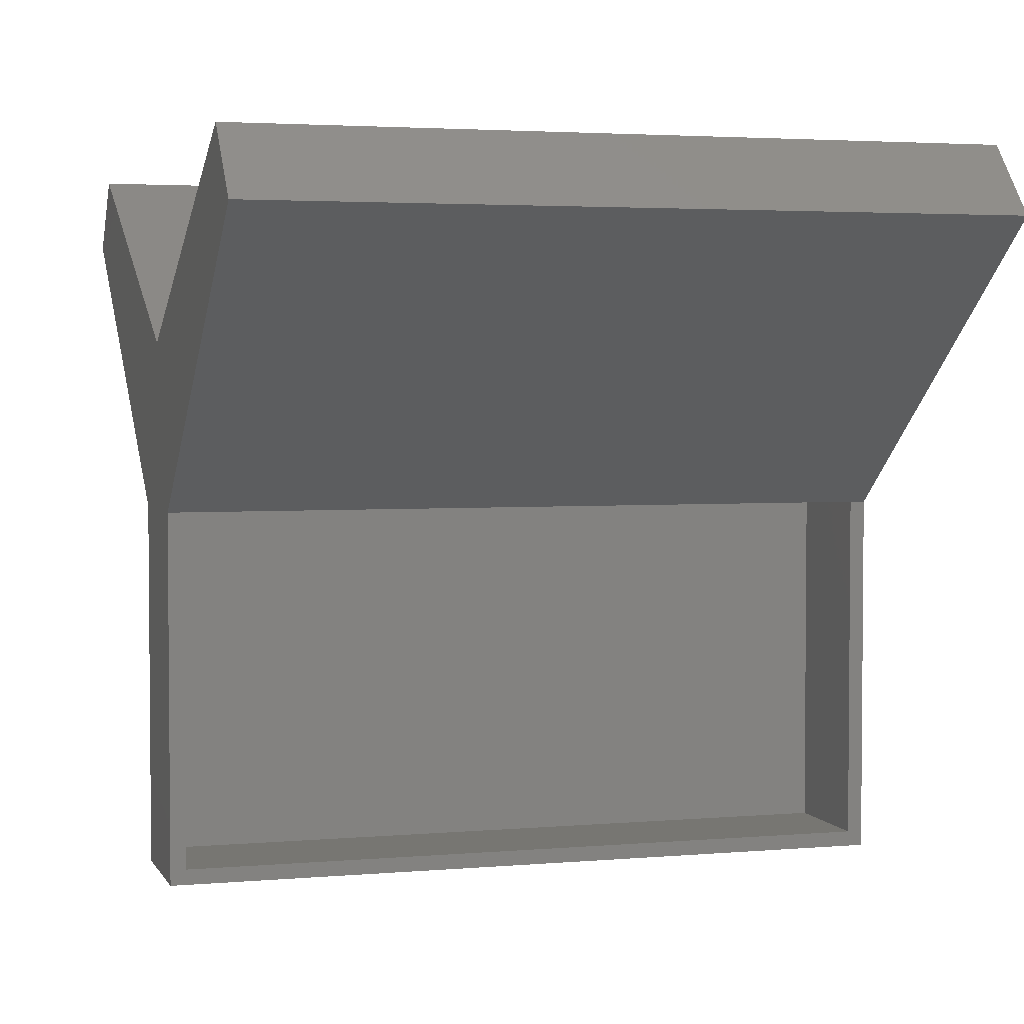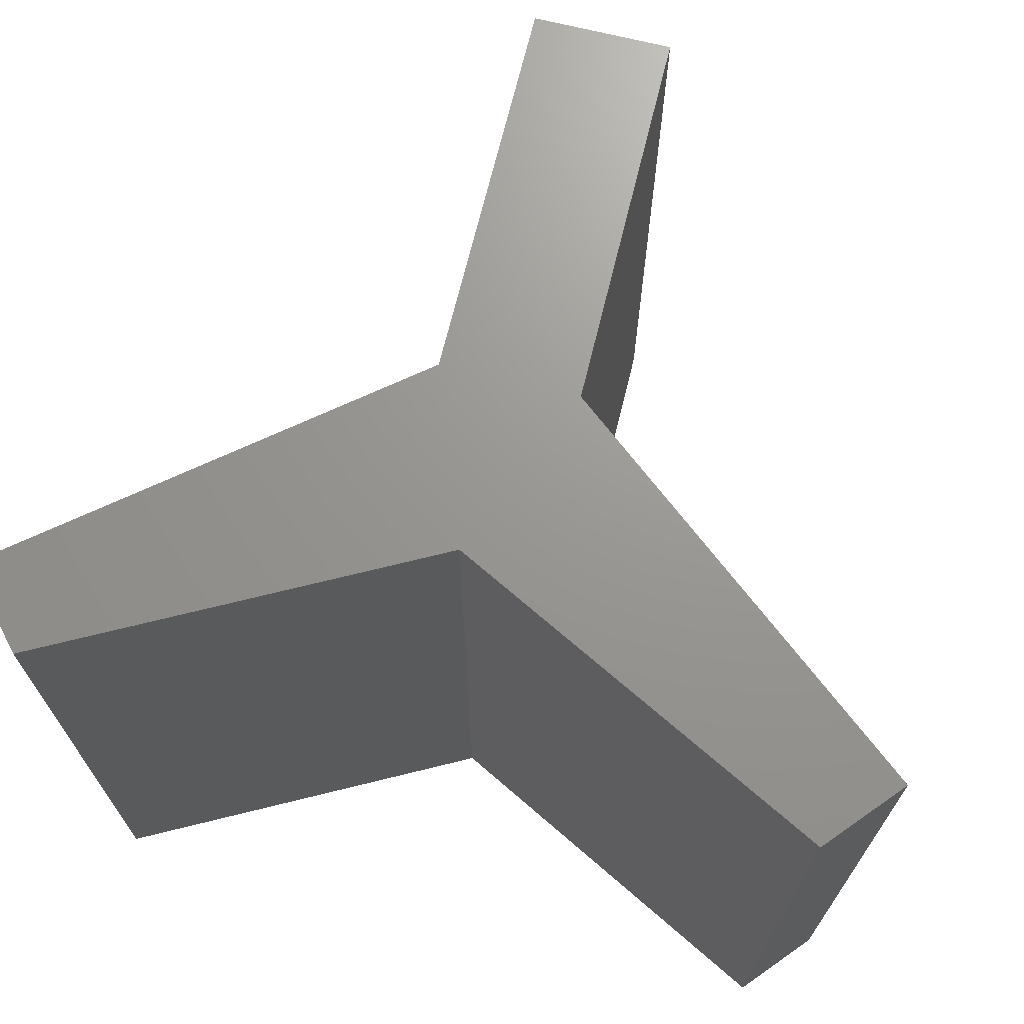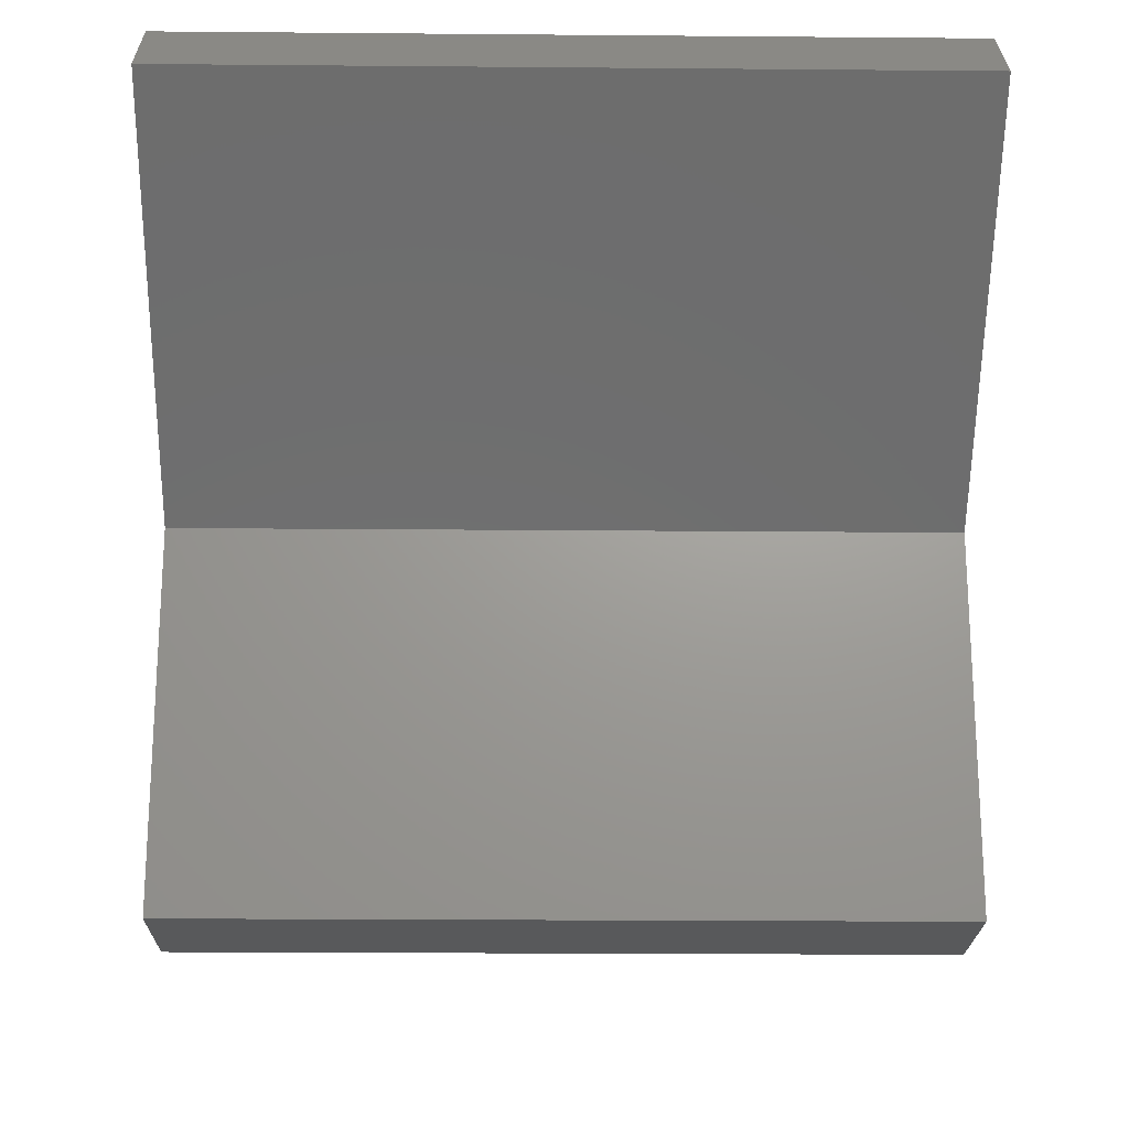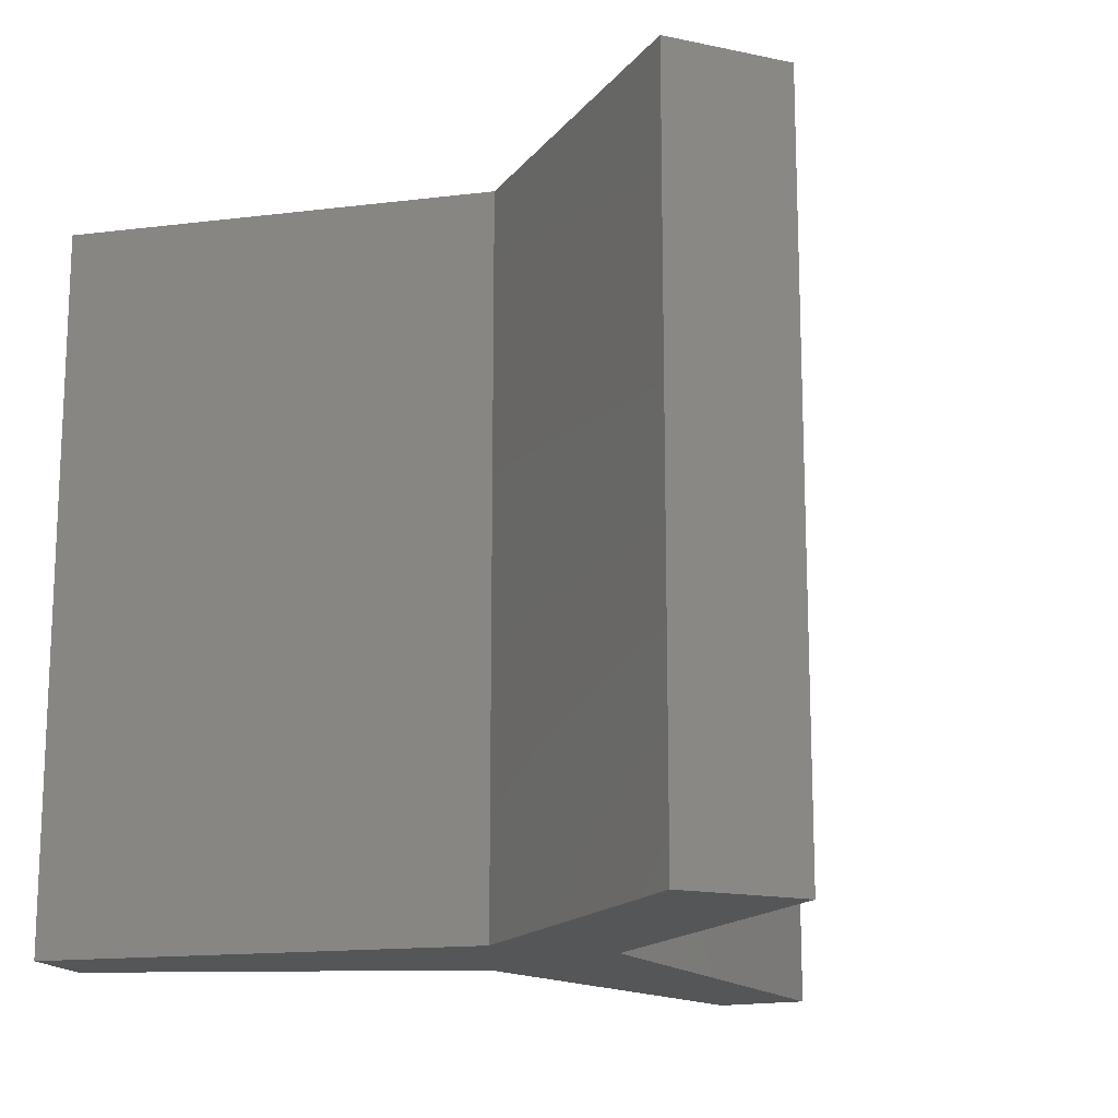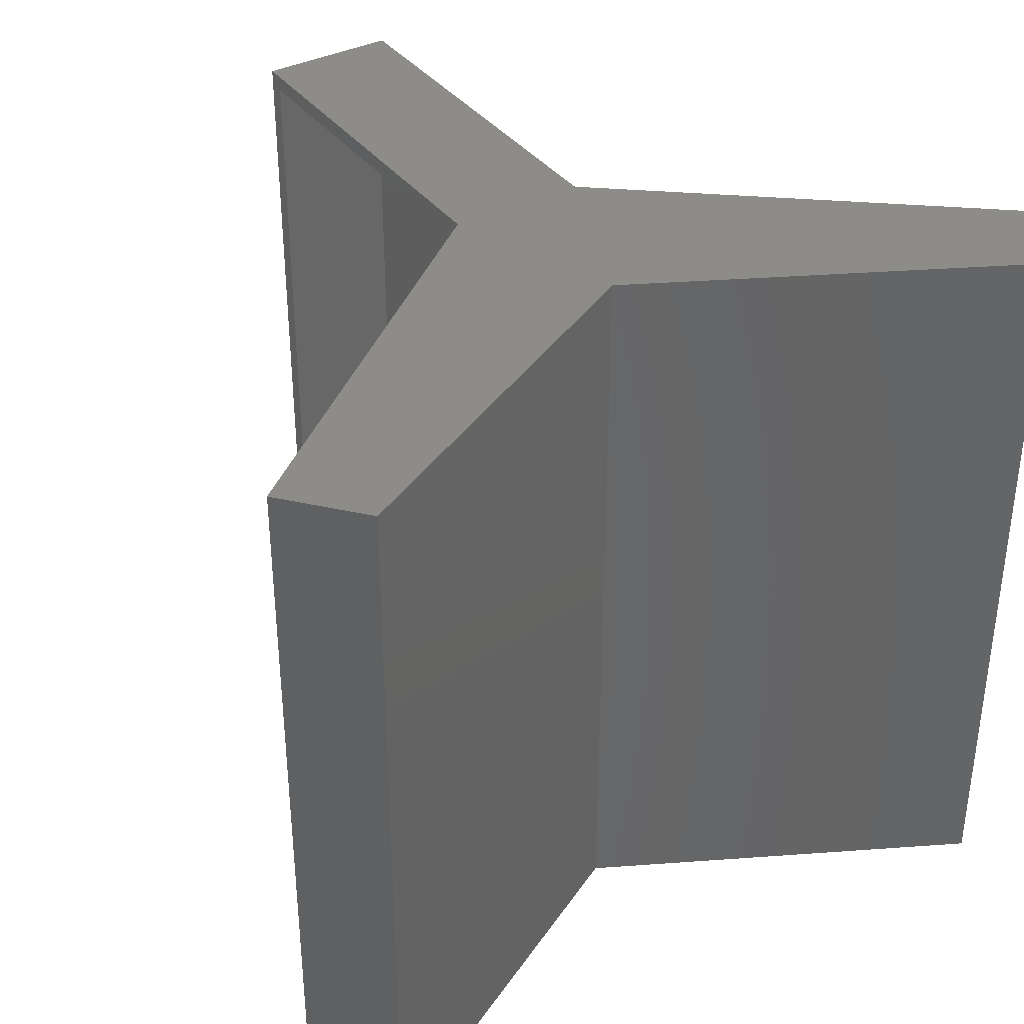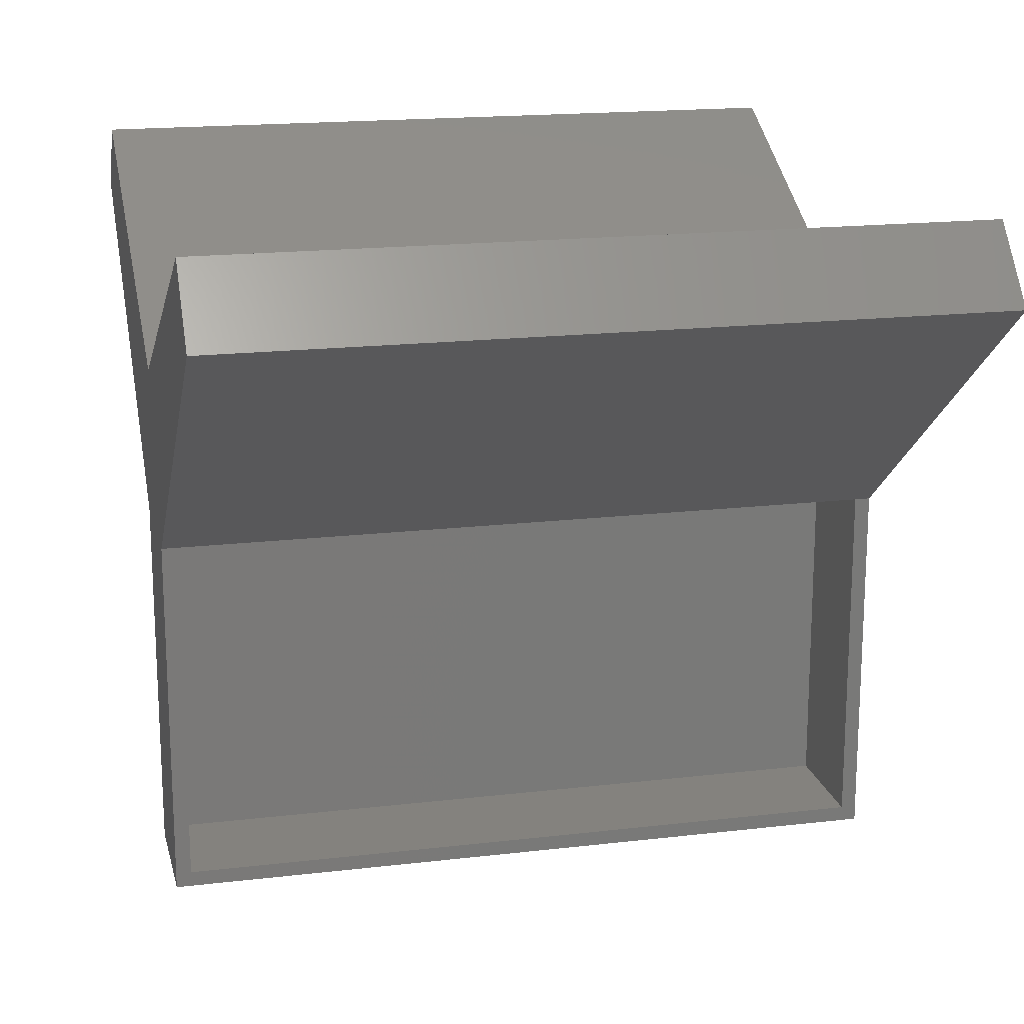
<metadata>
{"format":"stl","ext":"stl","renderer":"f3d","projection":"perspective","resolution":1024,"background":"white","views":[{"elev":3.2,"azim":73.4,"up":"+Y"},{"elev":70.1,"azim":-166.2,"up":"+Z"},{"elev":-20.9,"azim":-90.9,"up":"+Y"},{"elev":-15.7,"azim":-24.2,"up":"+Z"},{"elev":37.2,"azim":147.5,"up":"+Z"},{"elev":17.6,"azim":76.9,"up":"+Y"}]}
</metadata>
<code>
# stl→obj: 38 verts, 72 faces
v 0.07113 -0.05247 0.01562
v 0.07113 -0.05247 0.7422
v 0.07113 -0.03246 0.01562
v 0.07113 -0.03246 0.7422
v 0.07113 -0.05247 0
v 0.07113 -0.4289 0
v 0.07113 -0.4133 0.01562
v 0.07113 -0.4289 0.7578
v 0.07113 -0.4133 0.7422
v 0.07113 -0.05247 0.7578
v 0.4297 0.2344 0
v 0.4297 0.2344 0.7578
v -0.0477 -0.4133 0.01562
v -0.0477 -0.4133 0.7422
v 0.008477 0.1002 0.01562
v 0.3633 0.2865 0.01562
v 0.4072 0.2364 0.01562
v -0.3554 0.2866 0.01562
v -0.3994 0.2364 0.01562
v -0.0477 -0.04496 0.01562
v 0.008477 0.1002 0.7422
v 0.3633 0.2865 0.7422
v 0.4072 0.2364 0.7422
v -0.0477 -0.04496 0.7422
v -0.3994 0.2364 0.7422
v -0.3554 0.2866 0.7422
v 0.3669 0.3061 0.7578
v 0.008388 0.1178 0.7578
v -0.06332 -0.05247 0.7578
v -0.4219 0.2344 0.7578
v -0.3591 0.3061 0.7578
v -0.06332 -0.4289 0.7578
v -0.06332 -0.05247 0
v 0.008388 0.1178 0
v 0.3669 0.3061 0
v -0.4219 0.2344 0
v -0.3591 0.3061 0
v -0.06332 -0.4289 0
f 1 2 3
f 3 2 4
f 5 1 6
f 6 1 7
f 6 7 8
f 8 7 9
f 8 9 10
f 10 9 2
f 11 1 5
f 1 11 2
f 2 11 12
f 2 12 10
f 13 14 7
f 7 14 9
f 13 7 15
f 15 7 1
f 15 1 3
f 15 3 16
f 16 3 17
f 18 19 15
f 15 19 20
f 15 20 13
f 4 2 21
f 21 2 9
f 21 9 14
f 21 22 4
f 4 22 23
f 14 24 21
f 21 24 25
f 21 25 26
f 19 25 20
f 20 25 24
f 20 24 13
f 13 24 14
f 3 4 17
f 17 4 23
f 17 23 16
f 16 23 22
f 16 22 15
f 15 22 21
f 15 21 18
f 18 21 26
f 18 26 19
f 19 26 25
f 12 27 10
f 10 27 28
f 10 28 29
f 30 29 31
f 31 29 28
f 32 8 29
f 29 8 10
f 33 34 5
f 5 34 35
f 5 35 11
f 36 37 33
f 33 37 34
f 38 33 6
f 6 33 5
f 37 36 31
f 31 36 30
f 34 37 28
f 28 37 31
f 35 34 27
f 27 34 28
f 11 35 12
f 12 35 27
f 38 6 32
f 32 6 8
f 33 38 29
f 29 38 32
f 36 33 30
f 30 33 29

</code>
